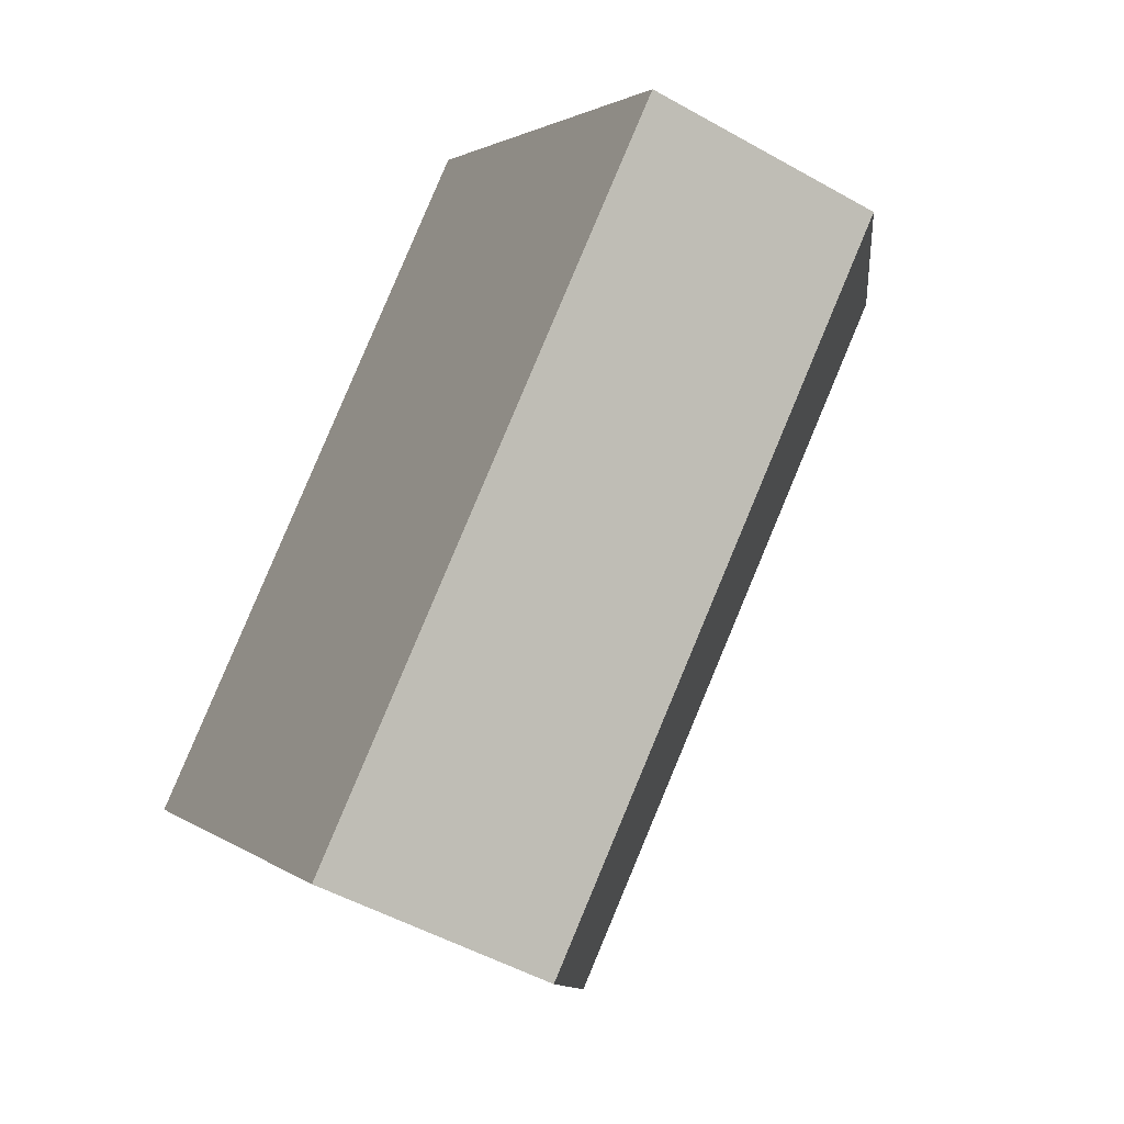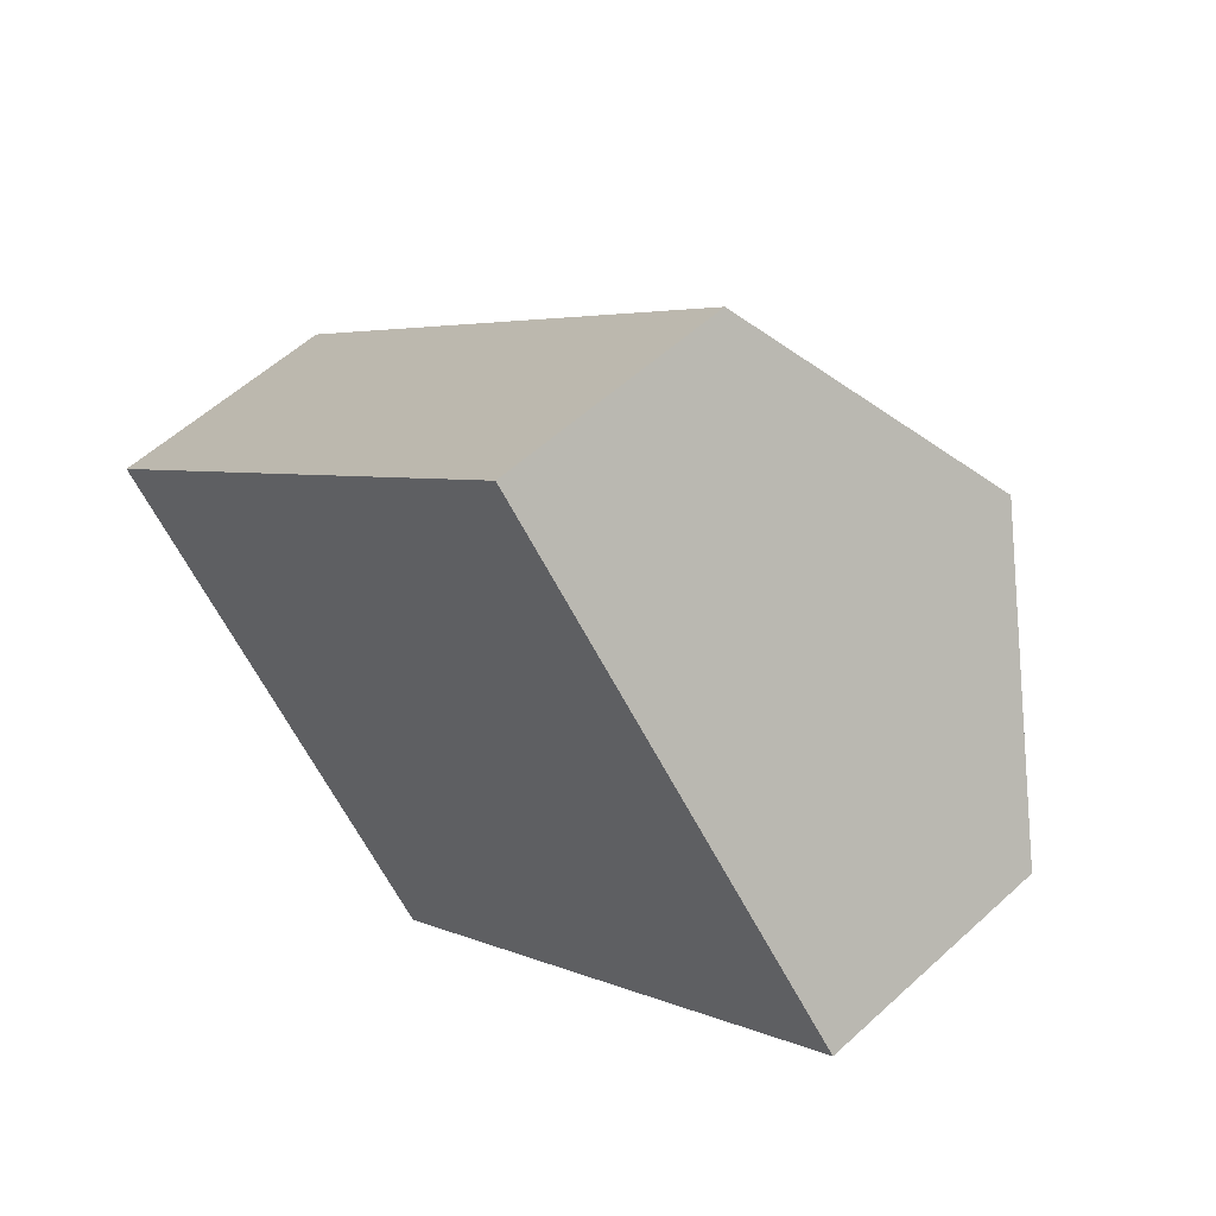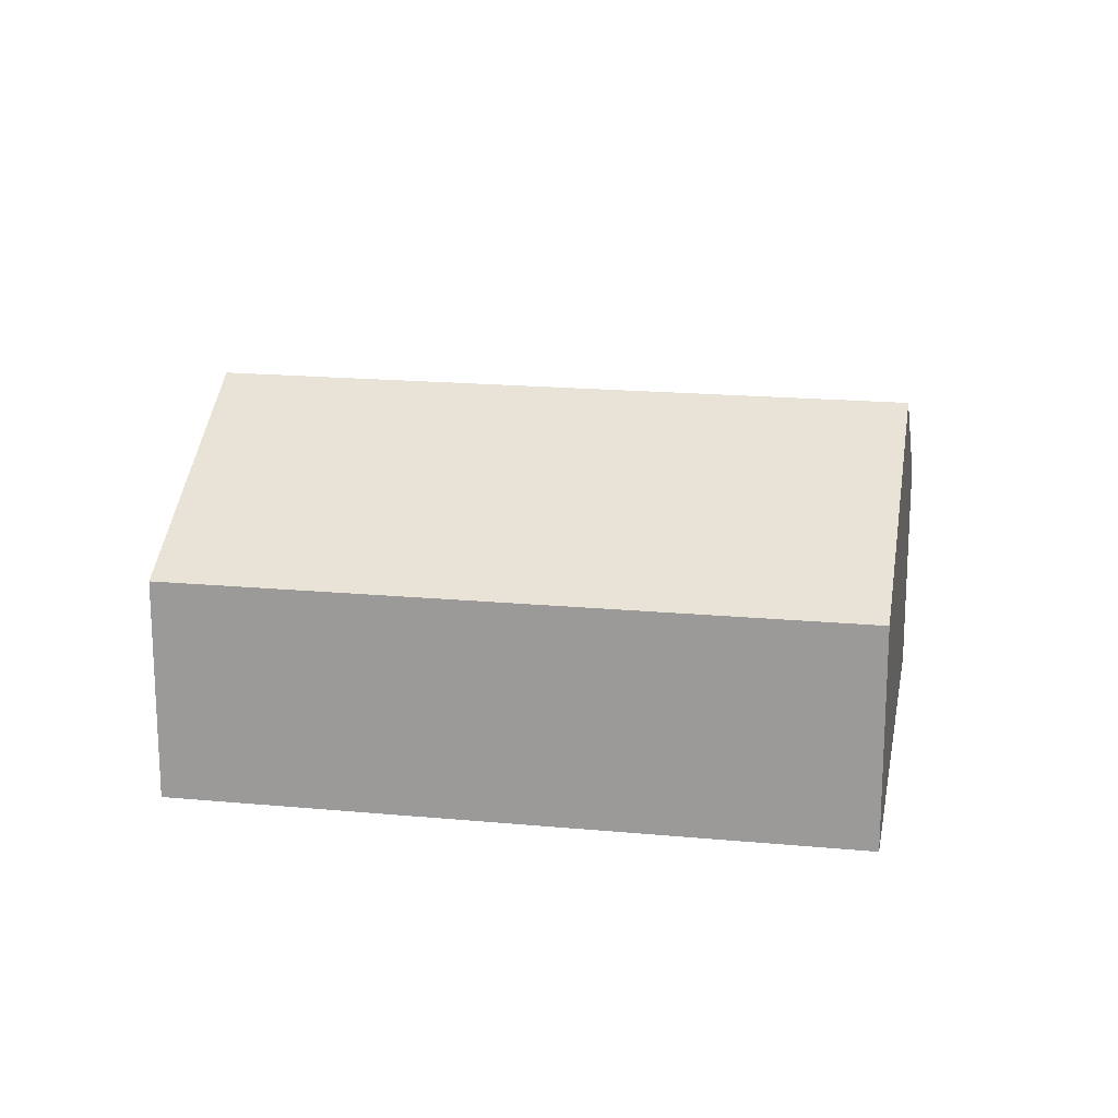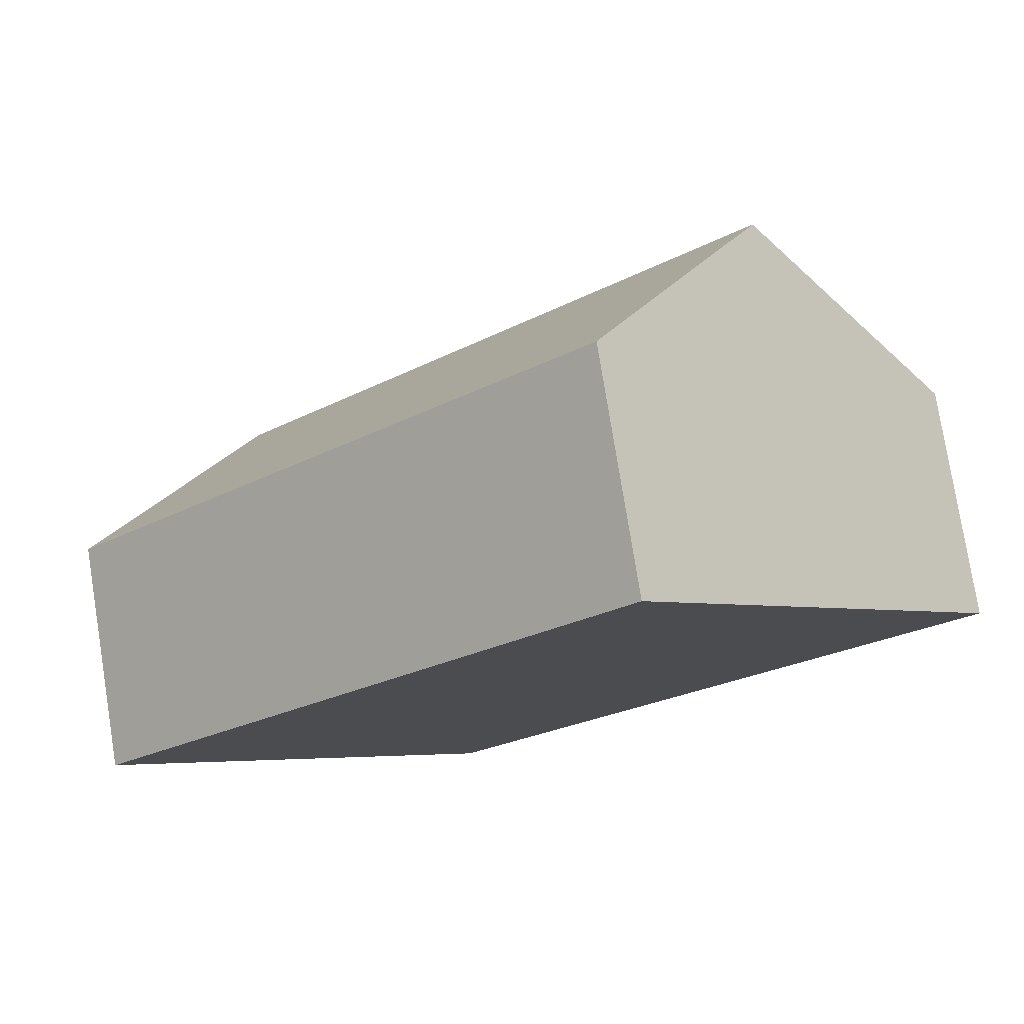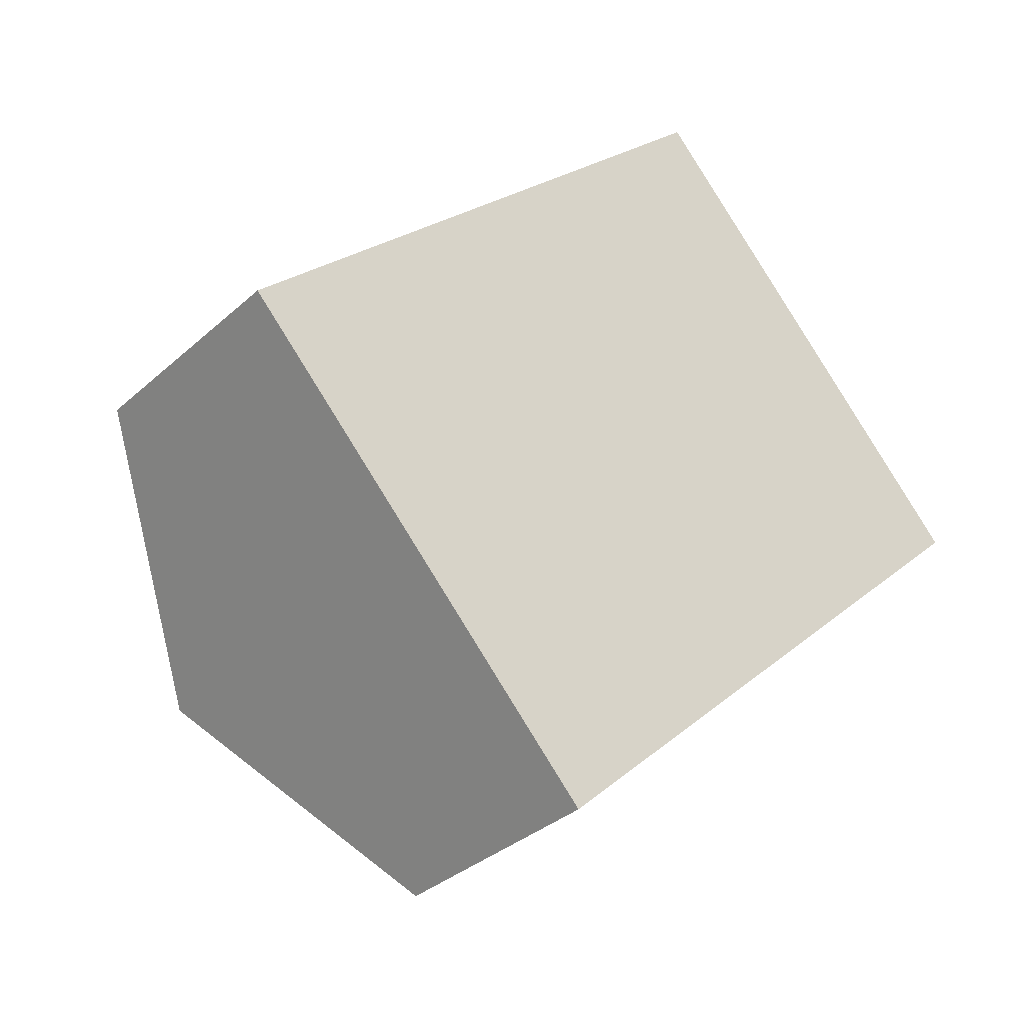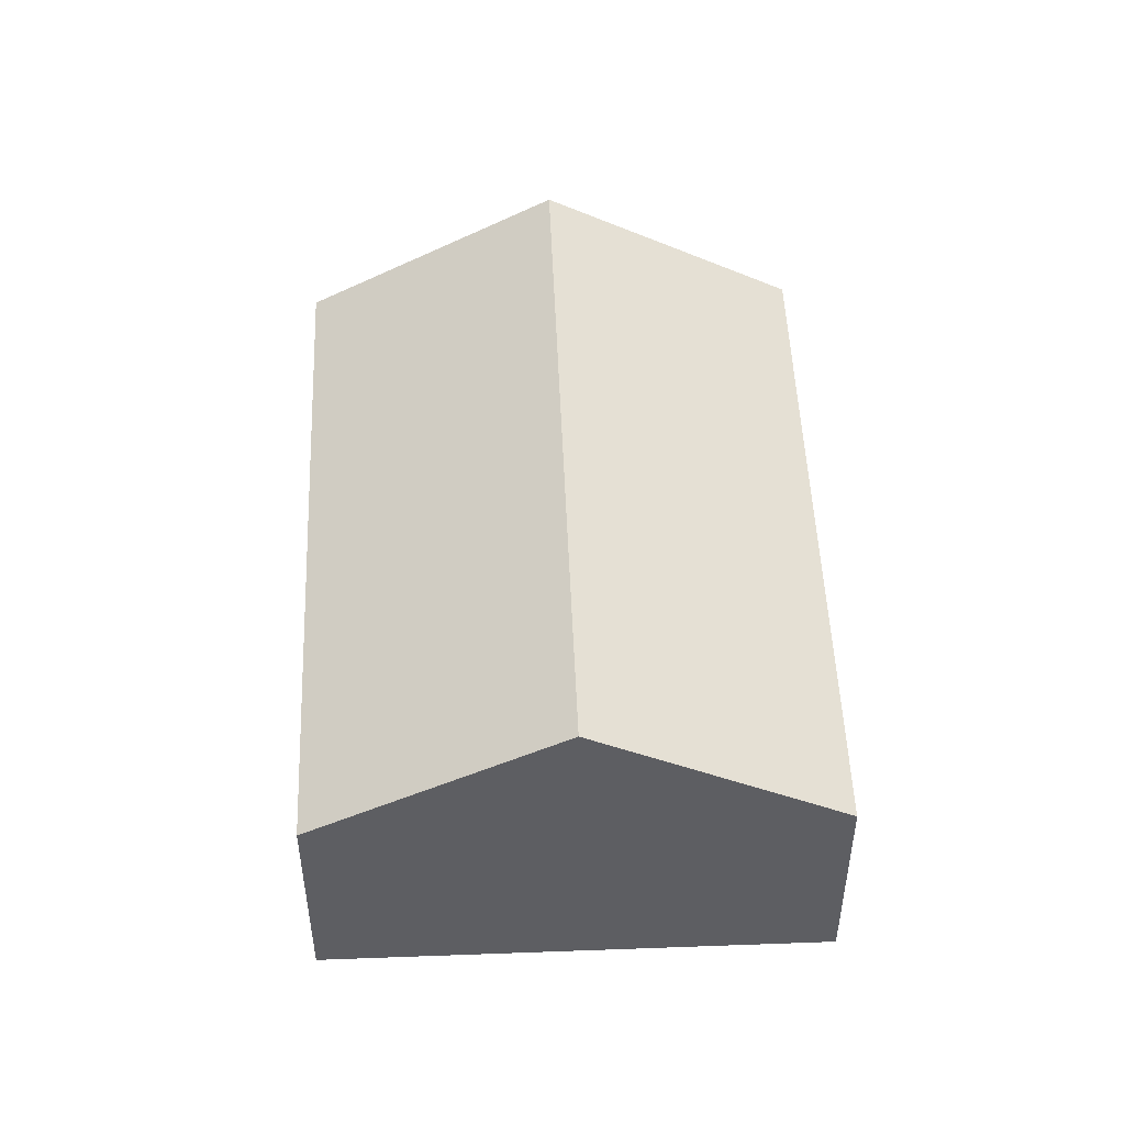
<metadata>
{"format":"obj","ext":"obj","renderer":"f3d","projection":"perspective","resolution":1024,"background":"white","views":[{"elev":-49.8,"azim":58.0,"up":"+Z"},{"elev":56.0,"azim":46.1,"up":"+Z"},{"elev":18.3,"azim":147.1,"up":"+Y"},{"elev":77.7,"azim":-9.1,"up":"+Z"},{"elev":-33.7,"azim":-39.6,"up":"+Z"},{"elev":50.3,"azim":-135.5,"up":"+Y"}]}
</metadata>
<code>
v  3.344 2.116 -3.564
v  6.498 3.454 2.746
v  8.17 2.116 0.964
v  1.672 3.454 -1.782
v  0 2.116 1.296e-16
v  4.825 2.116 4.529
v  0 0 0
v  4.825 -2.773e-16 4.529
v  6.498 -1.681e-16 2.746
v  8.17 -5.903e-17 0.964
v  3.344 2.182e-16 -3.564
v  1.672 1.091e-16 -1.782
g defaultobject
f 1 2 3
f 2 1 4
f 5 2 4
f 2 5 6
f 7 6 5
f 6 7 8
f 8 2 6
f 2 8 3
f 3 8 9
f 3 9 10
f 10 1 3
f 1 10 11
f 4 7 5
f 7 4 1
f 7 1 12
f 12 1 11
f 9 11 10
f 11 9 8
f 11 8 7
f 11 7 12

</code>
